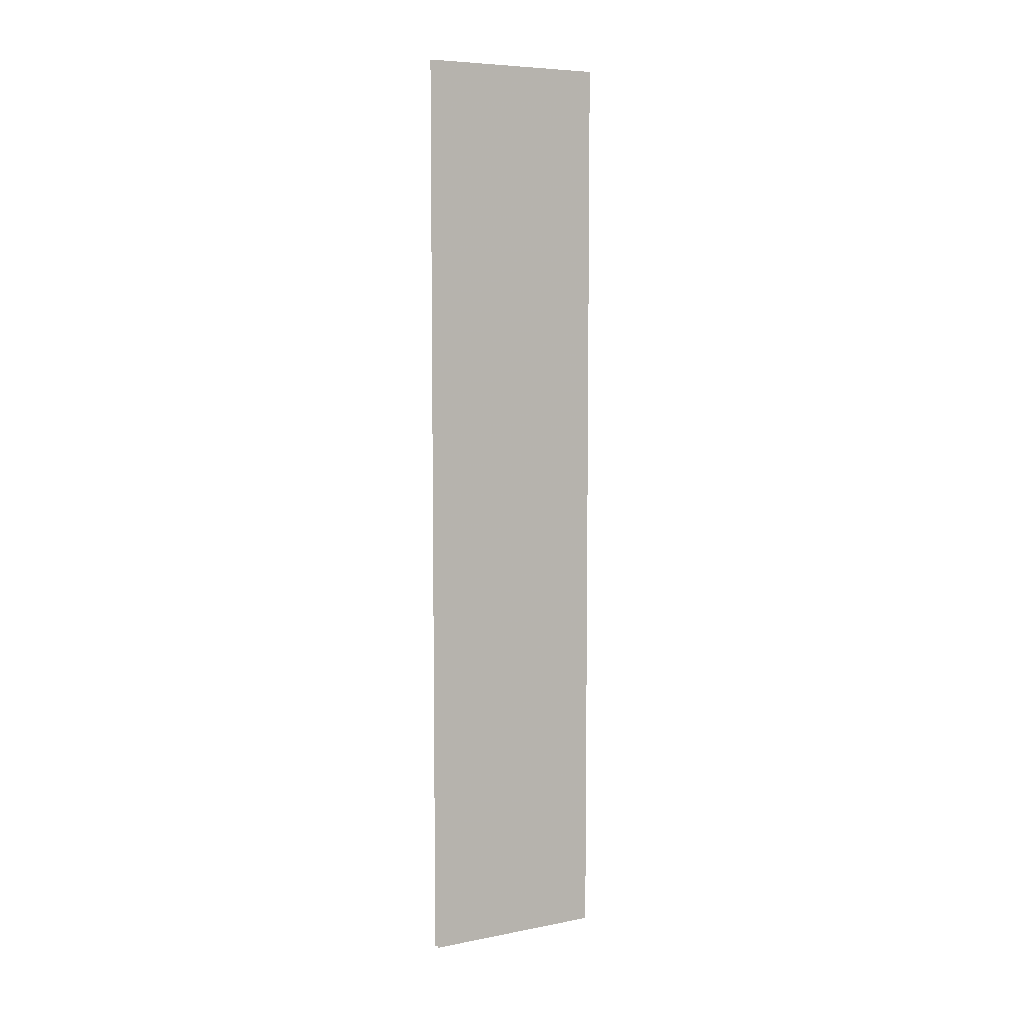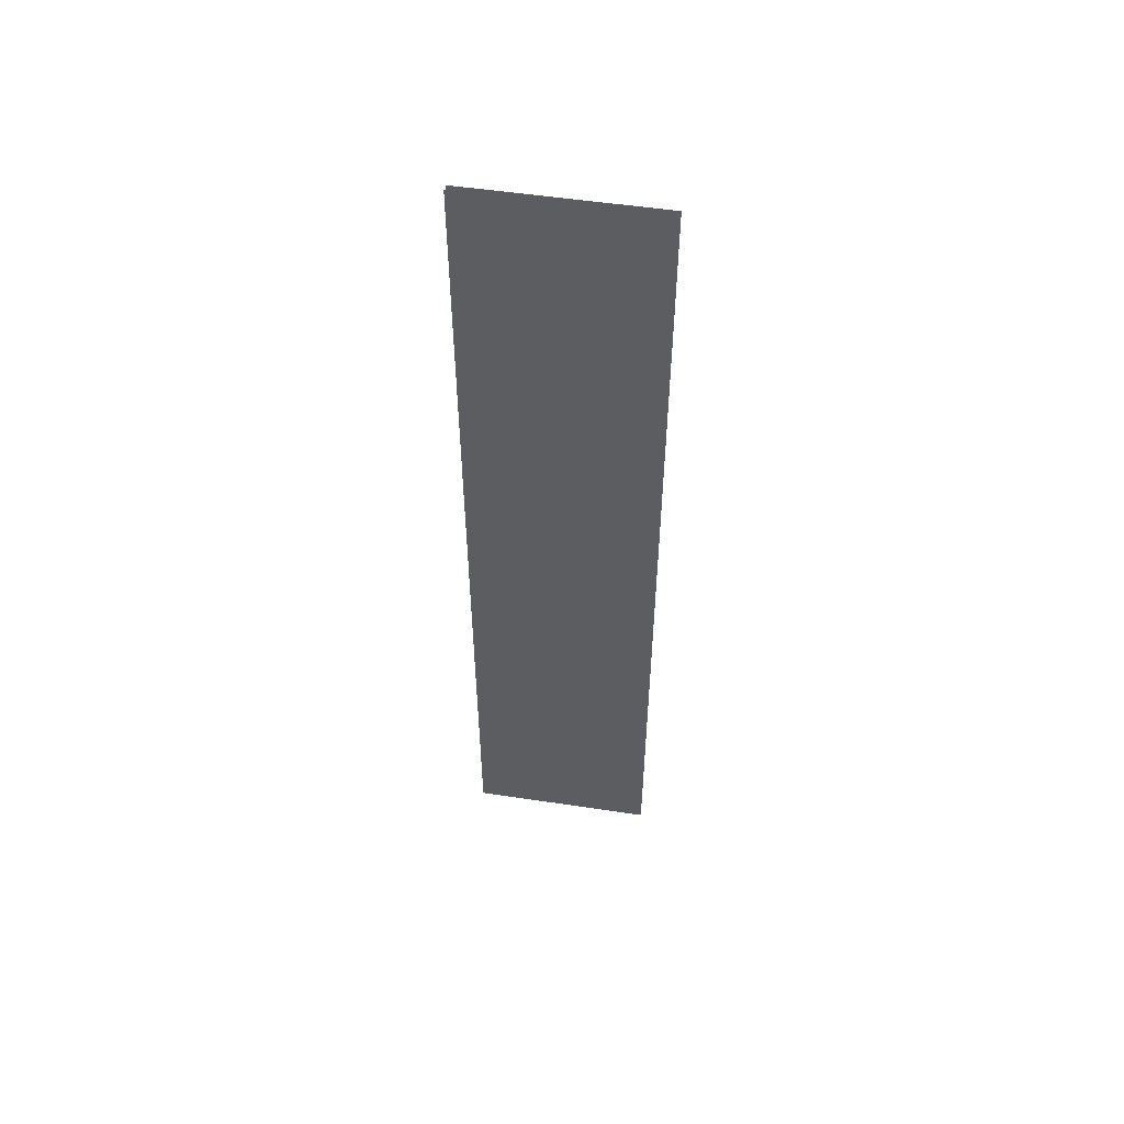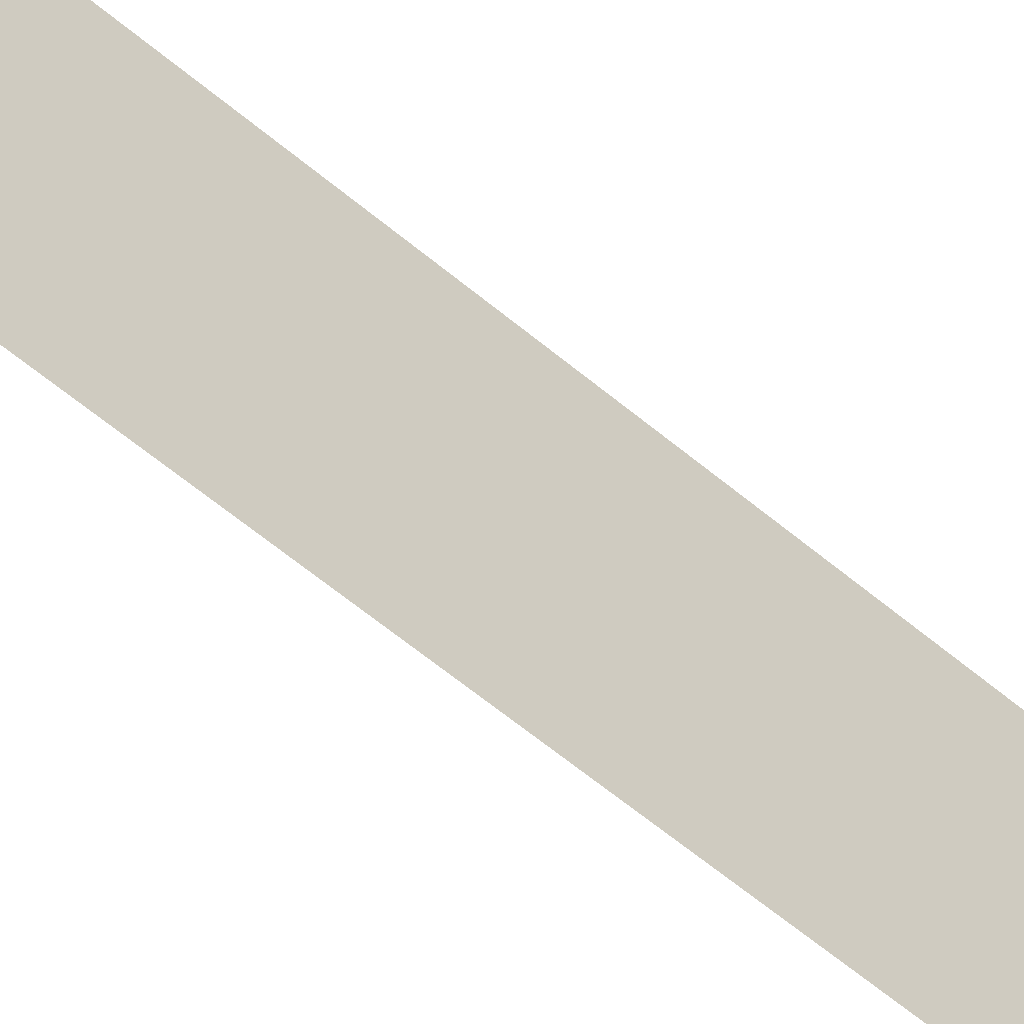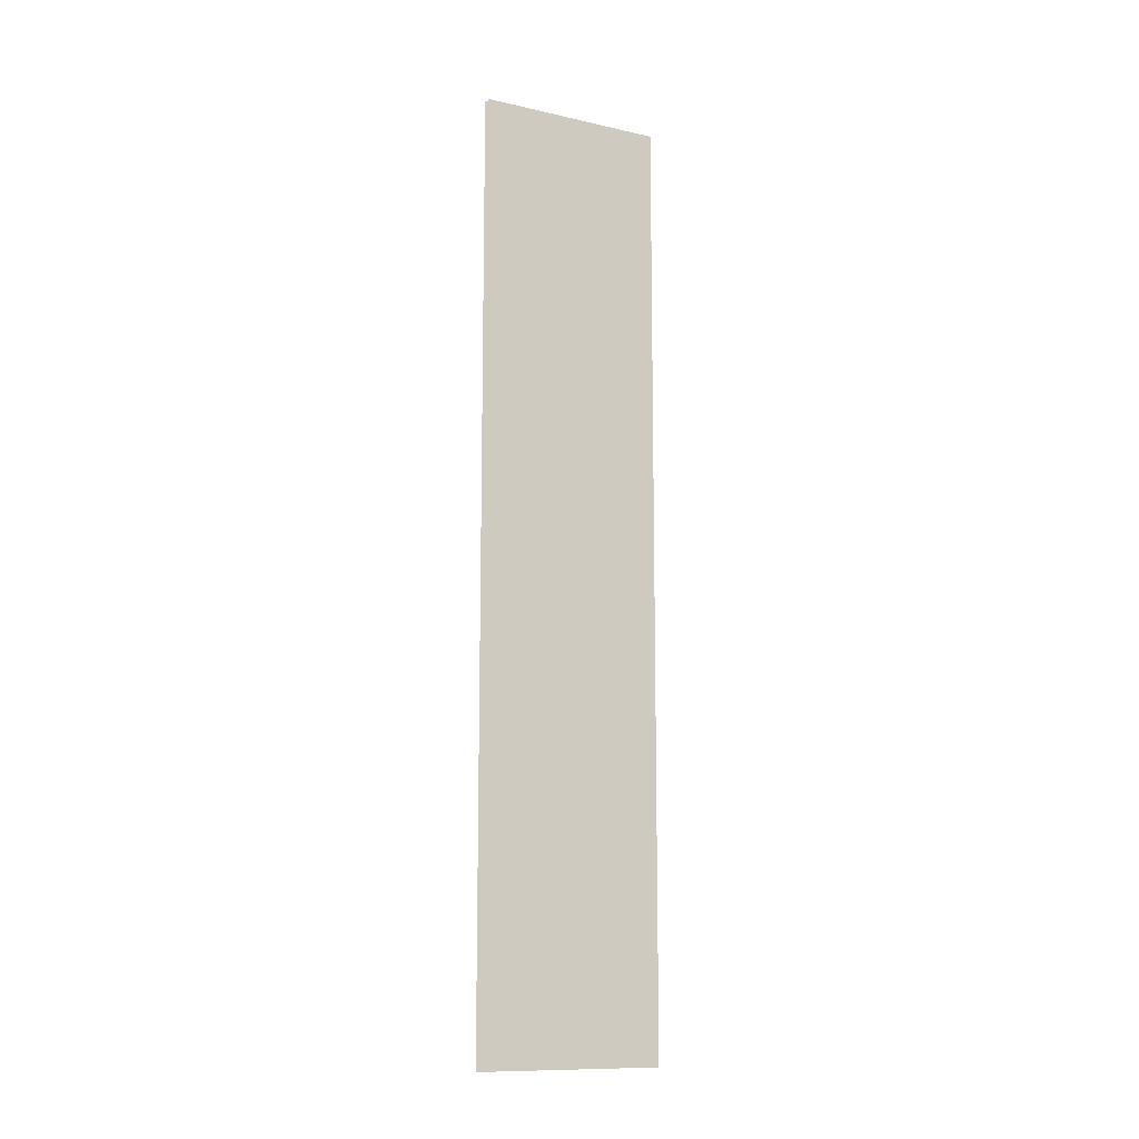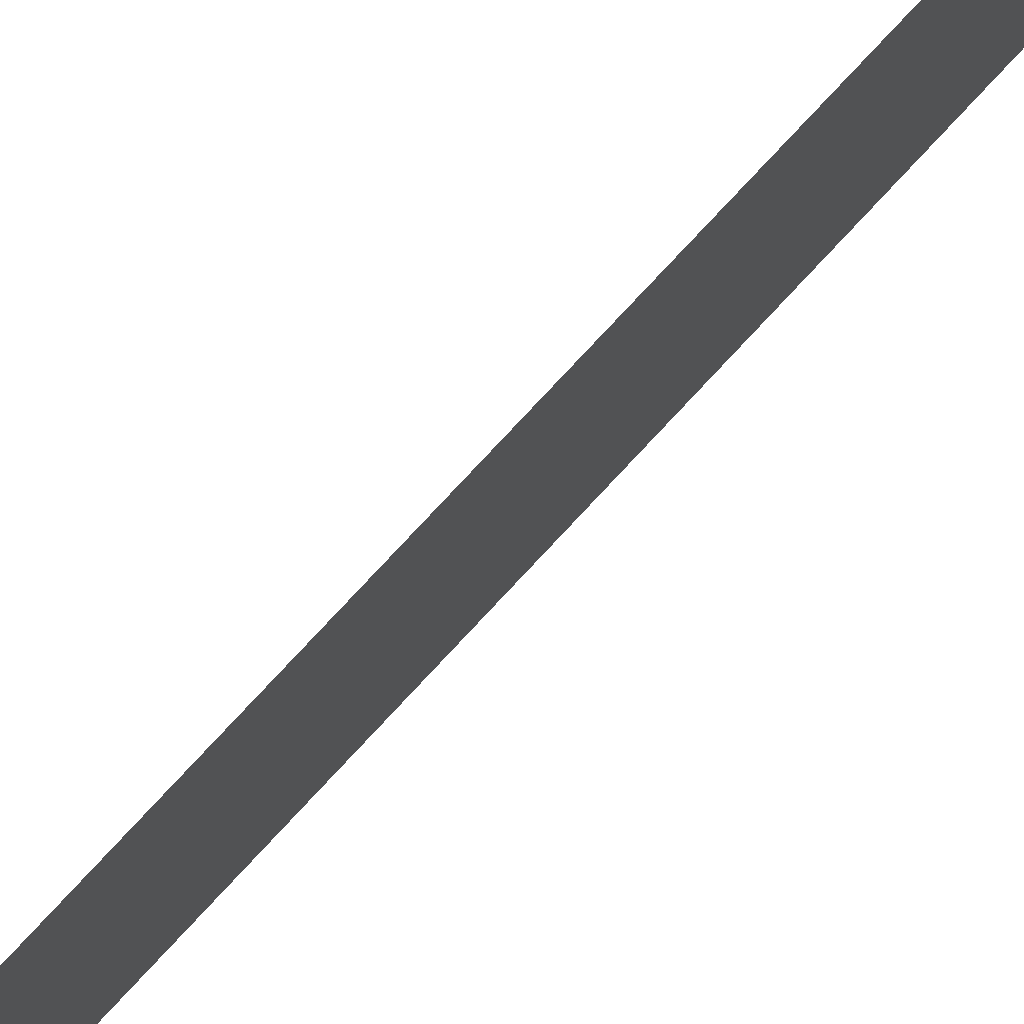
<metadata>
{"format":"obj","ext":"obj","renderer":"f3d","projection":"perspective","resolution":1024,"background":"white","views":[{"elev":6.8,"azim":60.6,"up":"+Z"},{"elev":52.9,"azim":-80.8,"up":"+Z"},{"elev":-57.7,"azim":48.5,"up":"+Y"},{"elev":-11.9,"azim":61.8,"up":"+Z"},{"elev":79.6,"azim":-136.9,"up":"+Y"}]}
</metadata>
<code>
v -6116 -448 -9280
v -6116 -320 -9280
v -6116 -320 -9920
v -6116 -448 -9920
v -6116 -448 -9280
v -6116 -320 -9920
v -6112 -448 -9920
v -6112 -320 -9920
v -6112 -320 -9280
v -6112 -448 -9280
v -6112 -448 -9920
v -6112 -320 -9280
f 1 2 3
f 4 5 6
f 7 8 9
f 10 11 12

</code>
